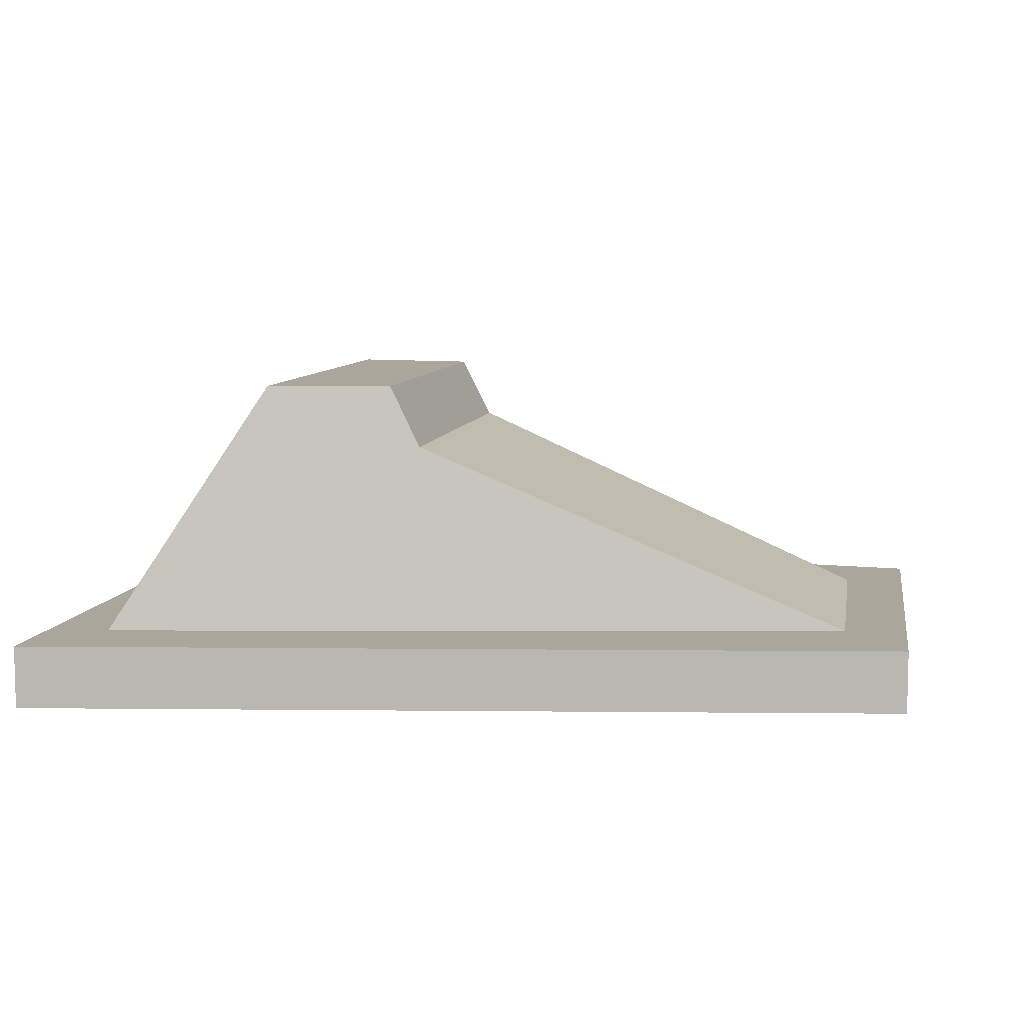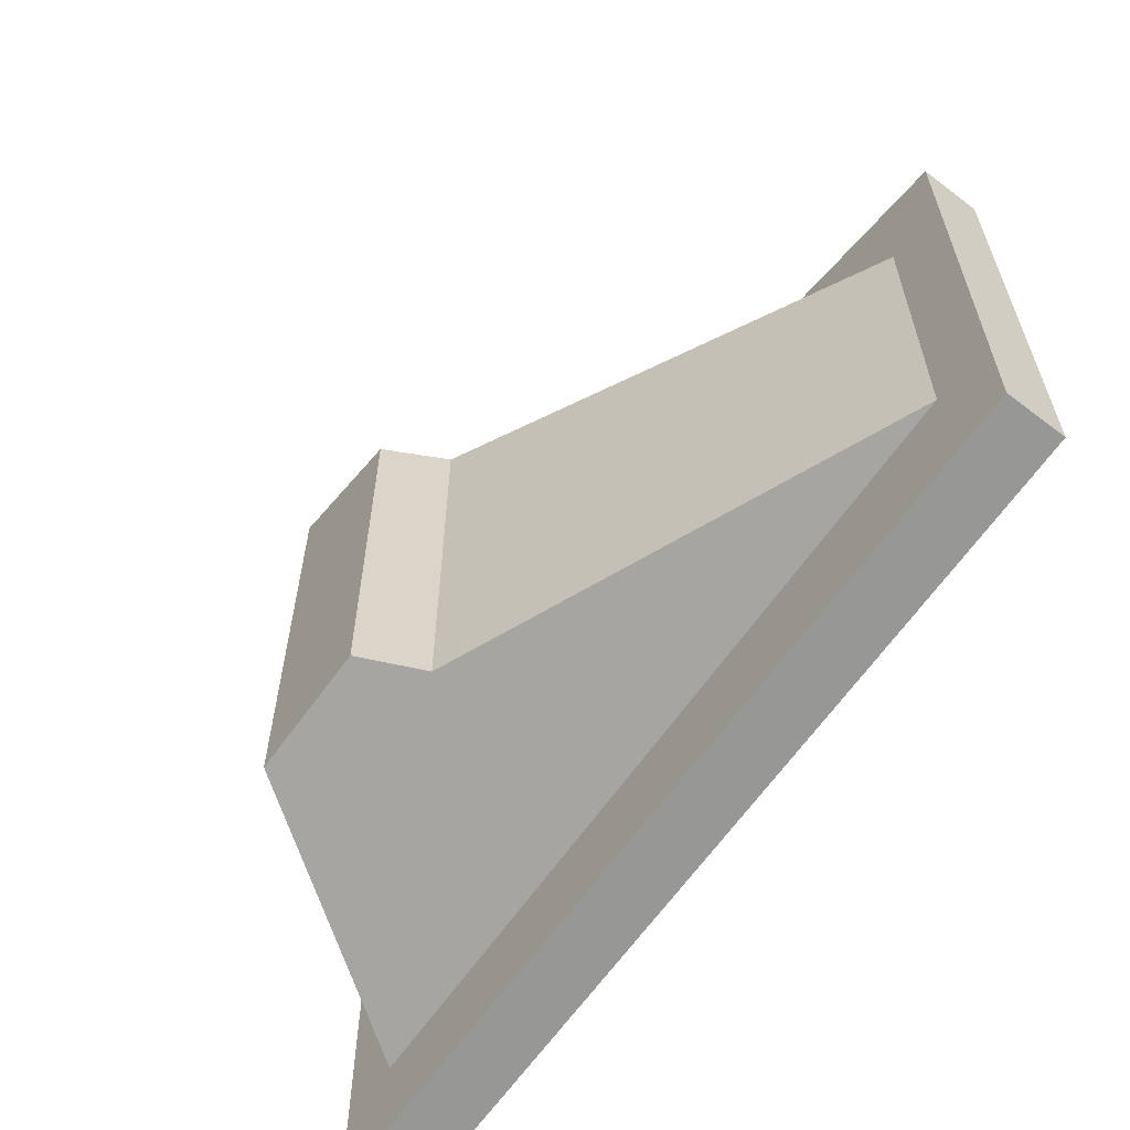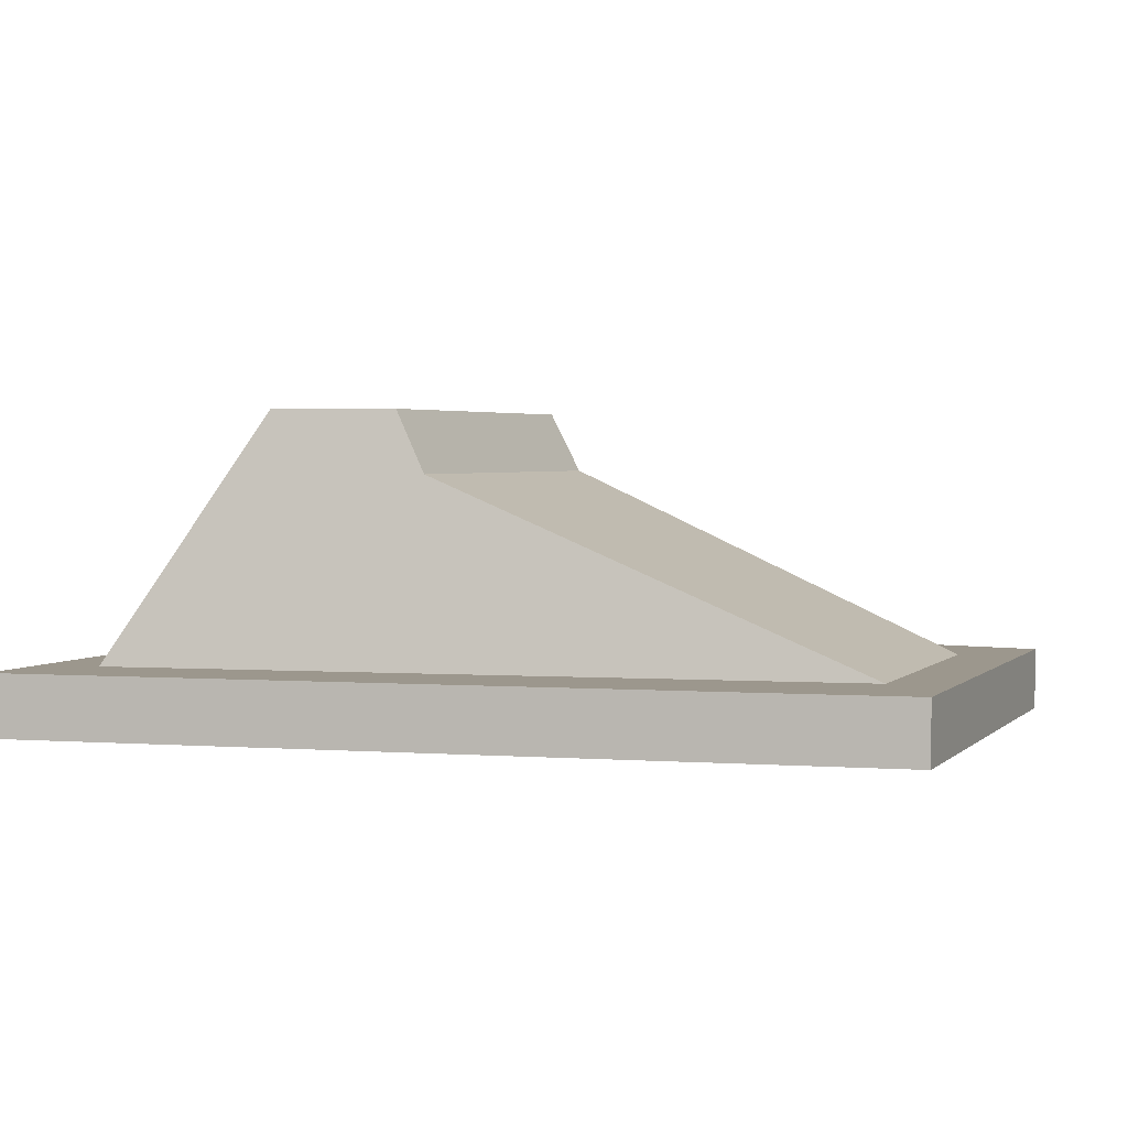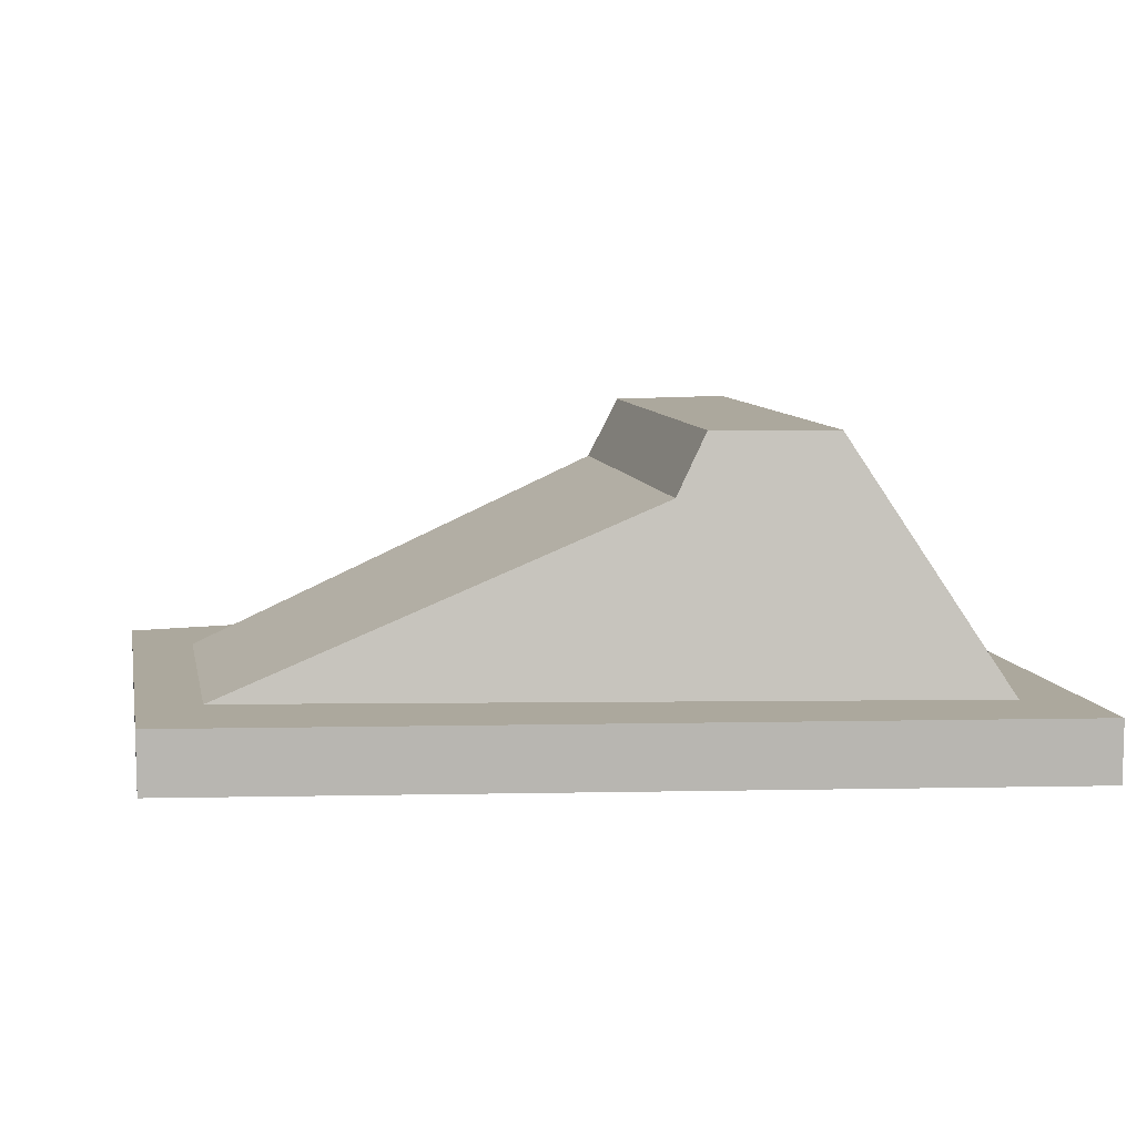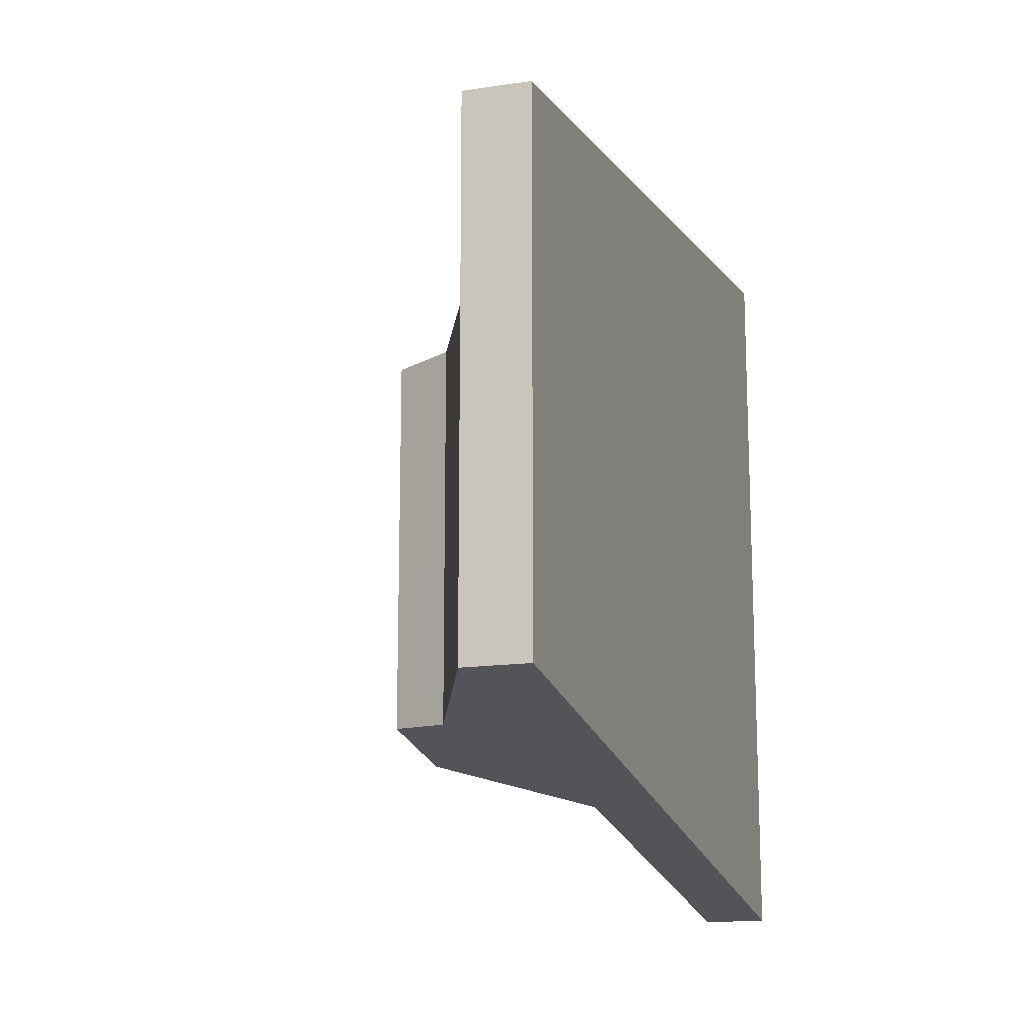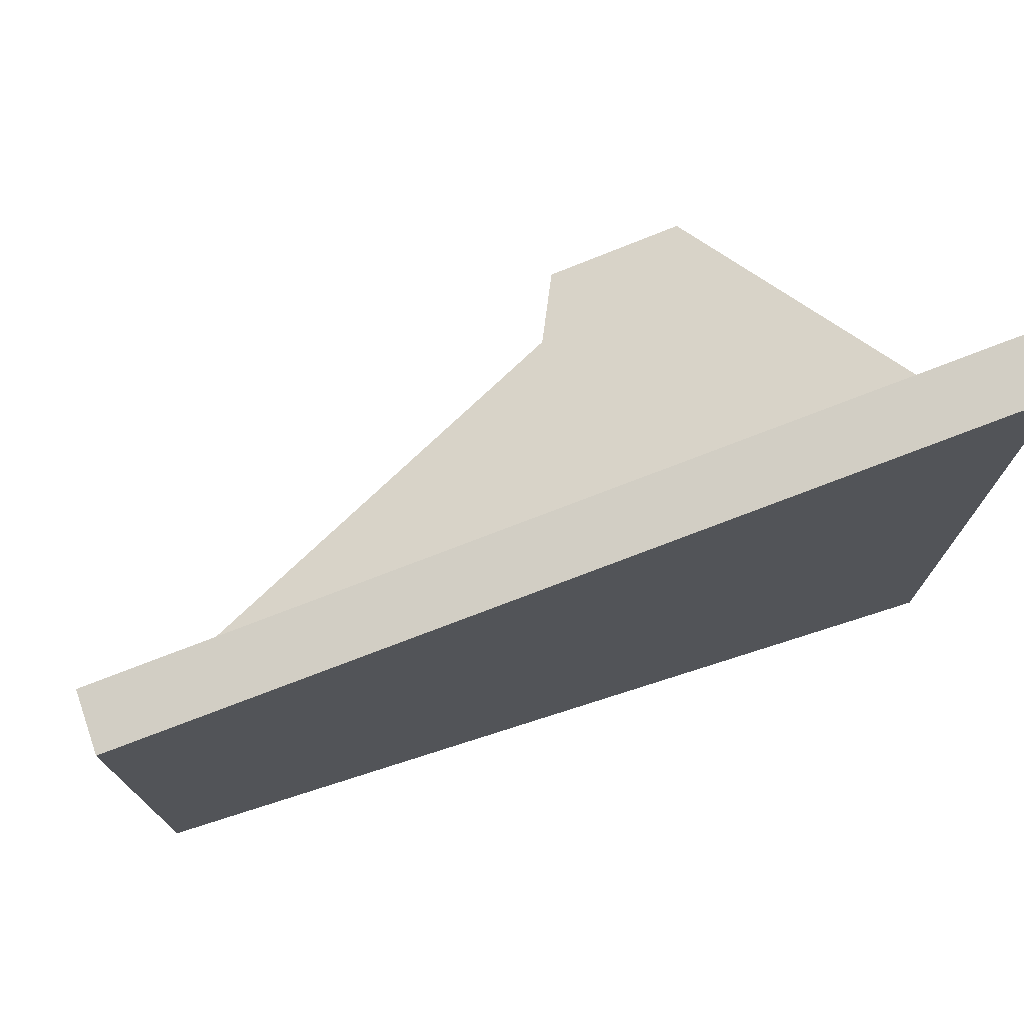
<metadata>
{"format":"obj","ext":"obj","renderer":"f3d","projection":"perspective","resolution":1024,"background":"white","views":[{"elev":7.9,"azim":-170.3,"up":"+Y"},{"elev":-61.3,"azim":-127.7,"up":"+Z"},{"elev":2.9,"azim":-158.2,"up":"+Y"},{"elev":8.6,"azim":-11.1,"up":"+Y"},{"elev":-15.3,"azim":-72.4,"up":"+Z"},{"elev":74.3,"azim":-19.1,"up":"+Z"}]}
</metadata>
<code>
o Cube.008
v 0.7 0 0.6
v -0.7 0 0.4
v 0.7 0.1 0.6
v 0.7 0 -0.6
v -0.7 0 -0.4
v 0.7 0.1 -0.6
v -0.7 0.1 -0.4
v -0.7 0.1 0.4
v 0.35 0.5 -0.35
v 0.15 0.5 -0.3167
v 0.6 0.1 -0.45
v 0.35 0.5 0.35
v 0.15 0.5 0.3167
v 0.6 0.1 0.45
v -0.6 0.1 0.25
v -0.6 0.1 -0.25
v 0.1 0.4 0.3229
v 0.1 0.4 -0.3229
v 0.3385 0.4821 -0.3357
v 0.1608 0.4817 -0.3037
v 0.582 0.08872 -0.4316
v 0.3385 0.4821 0.3357
v 0.1608 0.4817 0.3037
v 0.582 0.08872 0.4316
v -0.5916 0.08045 0.2398
v -0.5916 0.08045 -0.2398
v 0.1147 0.3846 0.3097
v 0.1147 0.3846 -0.3097
v 0.35 0.5 -0.125
v 0.6 0.1 -0.125
v 0.35 0.1 -0.125
v 0.35 0.5 0.125
v 0.6 0.1 0.125
v 0.35 0.1 0.125
v 0.35 0.5 0
v 0.6 0.1 0
v 0.35 0.1 0
v 0.35 0.4993 -0.125
v 0.6 0.0993 -0.125
v 0.35 0.0993 -0.125
v 0.35 0.4993 0.125
v 0.6 0.0993 0.125
v 0.35 0.0993 0.125
v 0.35 0.4993 0
v 0.6 0.0993 0
v 0.35 0.0993 0
f 2 5 4 1
f 1 3 8 2
f 4 6 3 1
f 5 7 6 4
f 7 8 3 6
f 2 8 7 5
f 11 16 18
f 13 12 9 10
f 12 14 11 9
f 17 14 12
f 15 17 18 16
f 17 13 10 18
f 29 30 31
f 32 34 33
f 35 36 37
f 38 40 39
f 41 42 43
f 44 46 45
f 18 10 9
f 9 11 18
f 12 13 17
f 17 15 14
f 23 22 19 20
f 22 24 21 19
f 25 27 28 26
f 27 23 20 28

</code>
